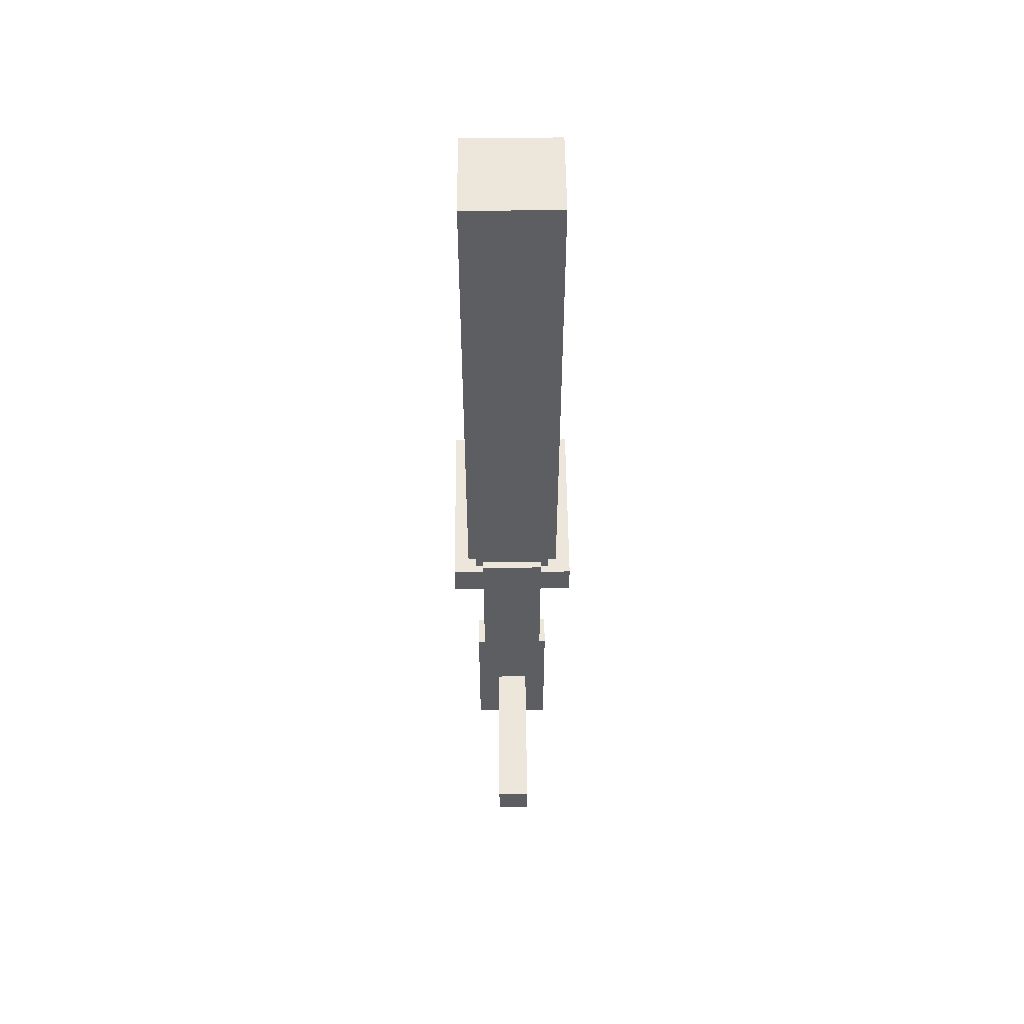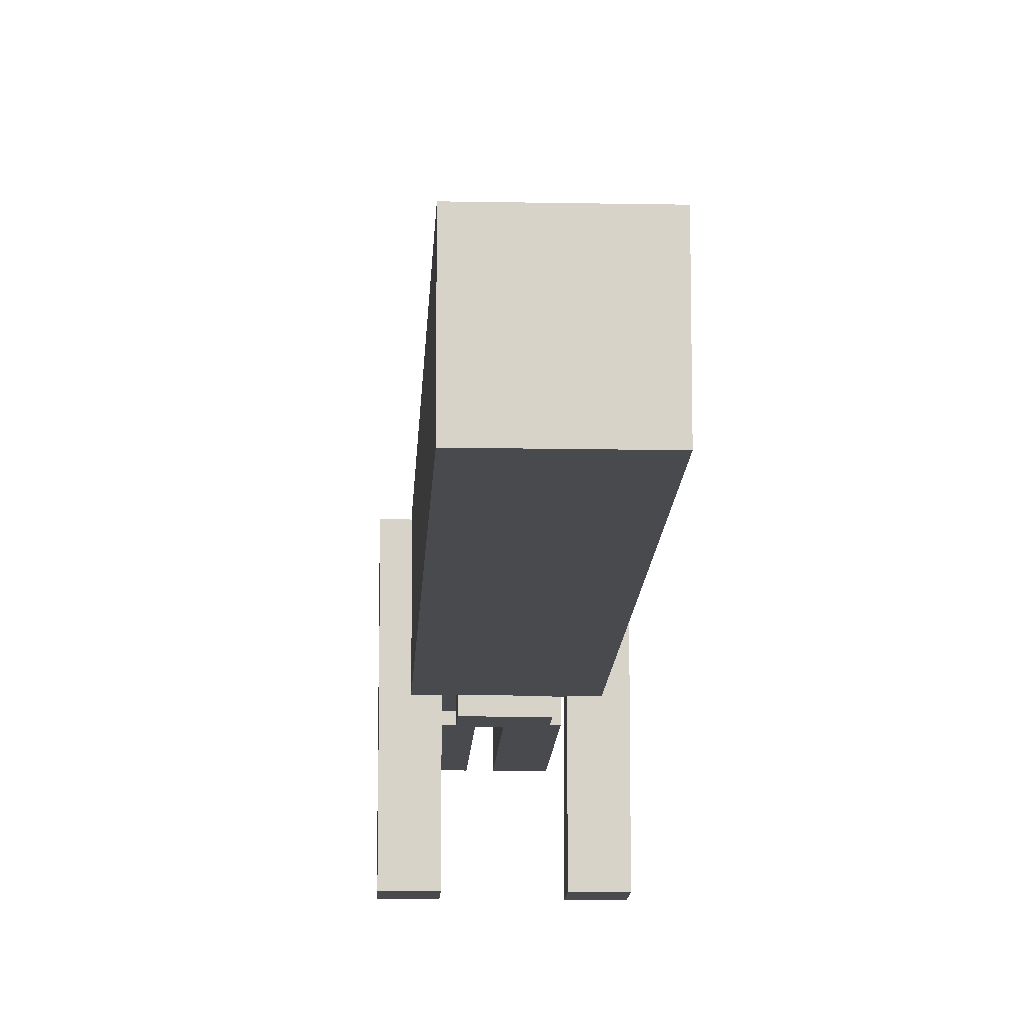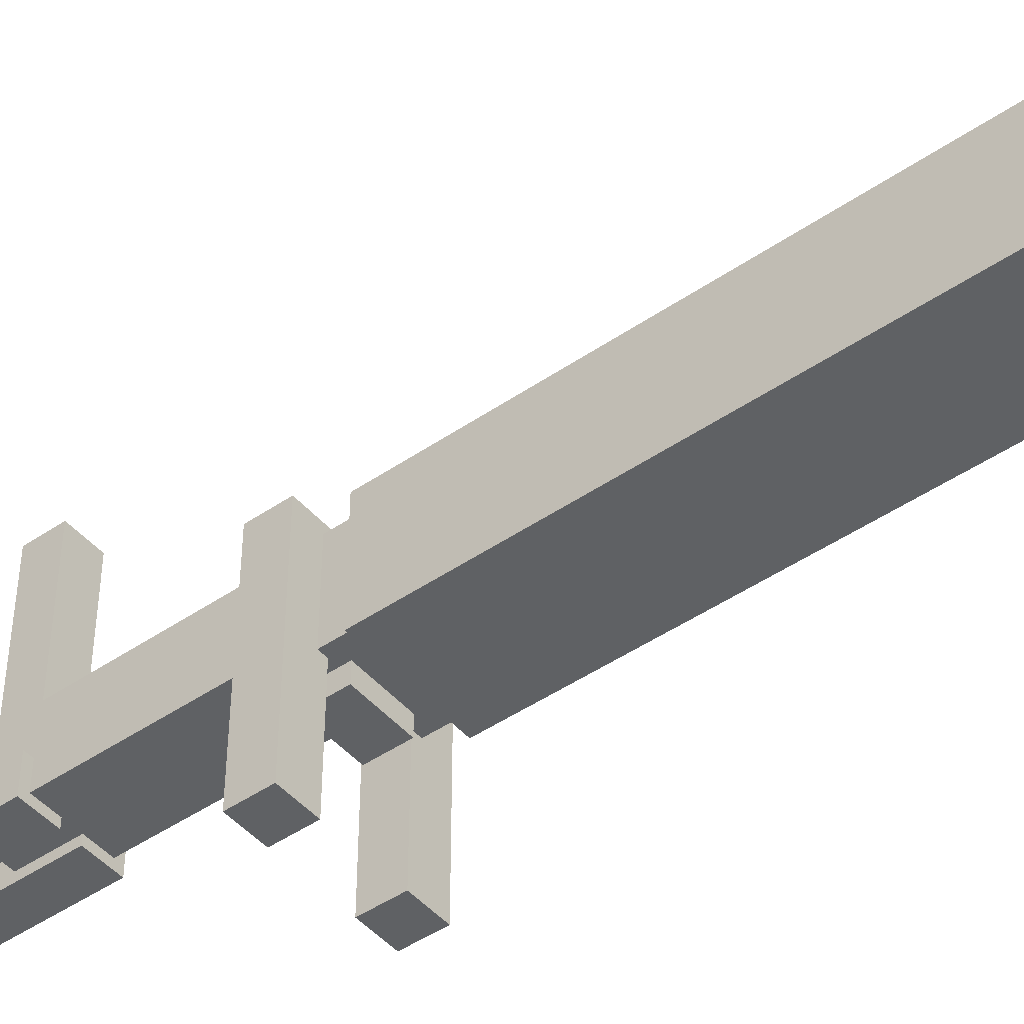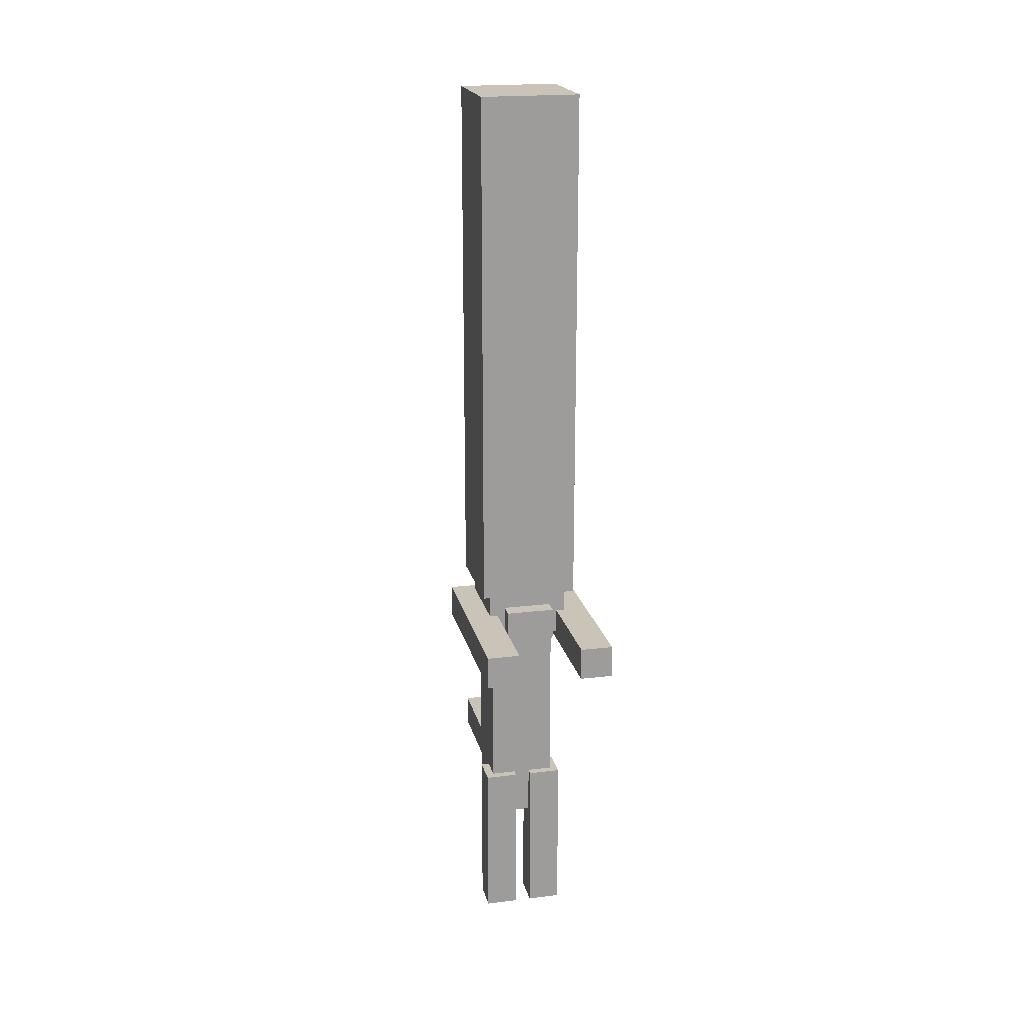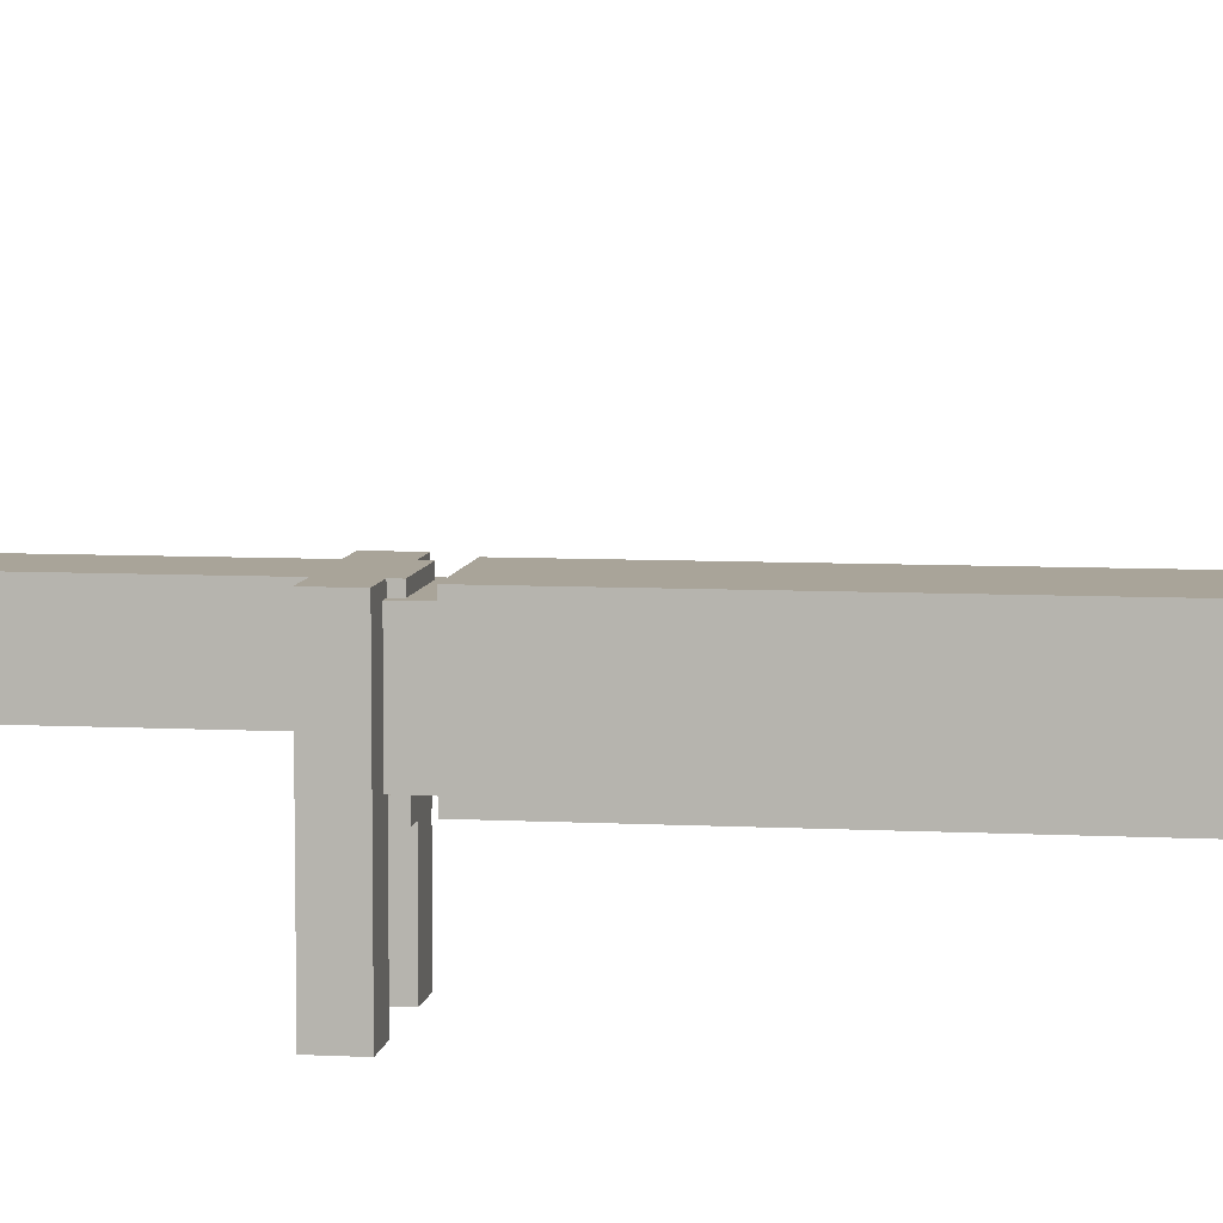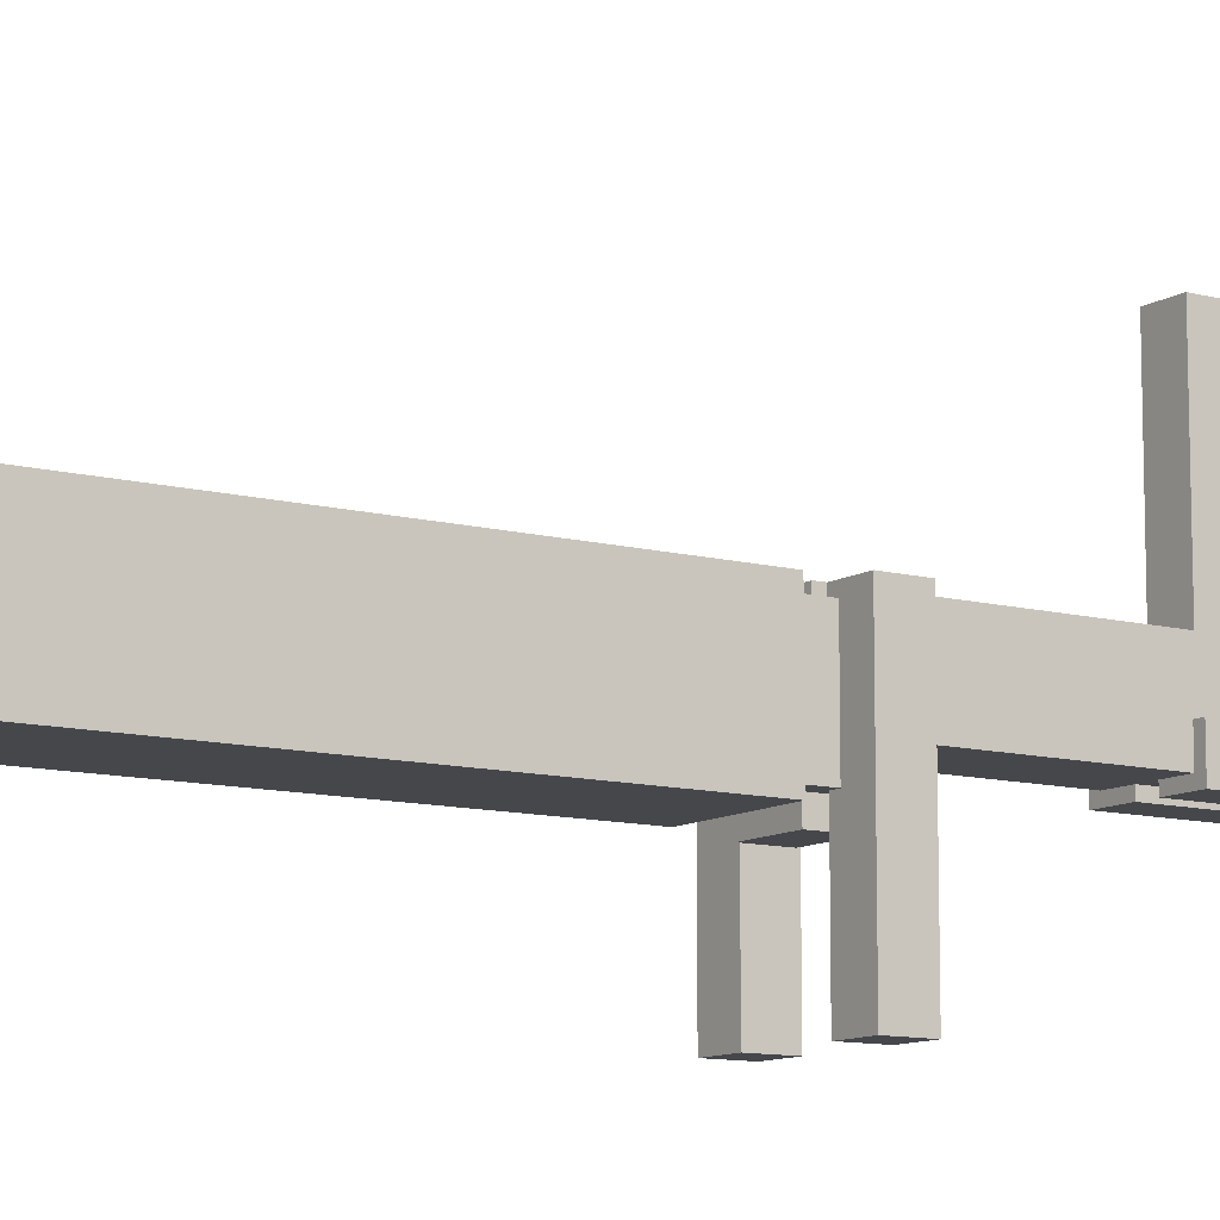
<metadata>
{"format":"obj","ext":"obj","renderer":"f3d","projection":"perspective","resolution":1024,"background":"white","views":[{"elev":52.2,"azim":-0.5,"up":"+Y"},{"elev":-13.1,"azim":177.5,"up":"+Z"},{"elev":-46.3,"azim":128.1,"up":"+Z"},{"elev":19.9,"azim":167.3,"up":"+Y"},{"elev":7.3,"azim":98.5,"up":"+Z"},{"elev":-10.6,"azim":-123.8,"up":"+Z"}]}
</metadata>
<code>
v -0.07812 0.4688 -0.07812
v -0.07812 0.4688 0.07812
v -0.07812 0.3438 0.07812
v -0.07812 0.3438 -0.07812
v 0.07812 0.4688 0.07812
v -0.07812 0.4688 0.07812
v -0.07812 0.4688 -0.07812
v 0.07812 0.4688 -0.07812
v -0.07812 0.4062 -0.07812
v -0.07812 0.3438 -0.07812
v 0.07812 0.3438 -0.07812
v 0.07812 0.4062 -0.07812
v 0.07812 0.4375 -0.07812
v 0.07812 0.4688 -0.07812
v -0.07812 0.4688 -0.07812
v -0.07812 0.4375 -0.07812
v -0.01562 0.4375 -0.07812
v -0.01562 0.4062 -0.07812
v 0.01562 0.4062 -0.07812
v 0.01562 0.4375 -0.07812
v 0.07812 0.4688 0.07812
v 0.07812 0.4688 -0.07812
v 0.07812 0.3438 -0.07812
v 0.07812 0.3438 0.07812
v -0.07812 0.4688 0.07812
v 0.07812 0.4688 0.07812
v 0.07812 0.3438 0.07812
v -0.07812 0.3438 0.07812
v 0.07812 0.4688 0.07812
v -0.07812 0.4688 0.07812
v -0.07812 0.4688 -0.07812
v 0.07812 0.4688 -0.07812
v 0.07812 0.3438 -0.07812
v -0.07812 0.3438 -0.07812
v -0.07812 0.3438 0.07812
v 0.07812 0.3438 0.07812
v 0.04688 0.4062 -0.1094
v -0.04688 0.4062 -0.1094
v -0.04688 0.3438 -0.1094
v 0.04688 0.3438 -0.1094
v -0.04688 0.4062 -0.1094
v -0.04688 0.4062 -0.07812
v -0.04688 0.3438 -0.07812
v -0.04688 0.3438 -0.1094
v 0.04688 0.4062 -0.07812
v 0.04688 0.4062 -0.1094
v 0.04688 0.3438 -0.1094
v 0.04688 0.3438 -0.07812
v 0.04688 0.4062 -0.07812
v -0.04688 0.4062 -0.07812
v -0.04688 0.4062 -0.1094
v 0.04688 0.4062 -0.1094
v 0.04688 0.3438 -0.1094
v -0.04688 0.3438 -0.1094
v -0.04688 0.3438 -0.07812
v 0.04688 0.3438 -0.07812
v -0.03906 0.5 0.01562
v -0.07031 0.5 0.01562
v -0.07031 0.4688 0.01562
v -0.03906 0.4688 0.01562
v -0.07031 0.5 0.01562
v -0.07031 0.5 0.07812
v -0.07031 0.4688 0.07812
v -0.07031 0.4688 0.01562
v -0.07031 0.5 0.07812
v -0.03906 0.5 0.07812
v -0.03906 0.4688 0.07812
v -0.07031 0.4688 0.07812
v -0.03906 0.5 0.07812
v -0.03906 0.5 0.01562
v -0.03906 0.4688 0.01562
v -0.03906 0.4688 0.07812
v -0.03906 0.5 0.07812
v -0.07031 0.5 0.07812
v -0.07031 0.5 0.01562
v -0.03906 0.5 0.01562
v 0.07031 0.5 0.01562
v 0.03906 0.5 0.01562
v 0.03906 0.4688 0.01562
v 0.07031 0.4688 0.01562
v 0.03906 0.5 0.01562
v 0.03906 0.5 0.07812
v 0.03906 0.4688 0.07812
v 0.03906 0.4688 0.01562
v 0.03906 0.5 0.07812
v 0.07031 0.5 0.07812
v 0.07031 0.4688 0.07812
v 0.03906 0.4688 0.07812
v 0.07031 0.5 0.07812
v 0.07031 0.5 0.01562
v 0.07031 0.4688 0.01562
v 0.07031 0.4688 0.07812
v 0.07031 0.5 0.07812
v 0.03906 0.5 0.07812
v 0.03906 0.5 0.01562
v 0.07031 0.5 0.01562
v 0.0625 0.4062 0.09375
v -0.0625 0.4062 0.09375
v -0.0625 0.4062 -0.03125
v 0.0625 0.4062 -0.03125
v -0.0625 0.4062 0.09375
v -0.0625 -0.09375 0.09375
v -0.0625 -0.09375 -0.03125
v -0.0625 0.4062 -0.03125
v -0.0625 -0.09375 0.09375
v 0.0625 -0.09375 0.09375
v 0.0625 -0.09375 -0.03125
v -0.0625 -0.09375 -0.03125
v 0.0625 -0.09375 0.09375
v 0.0625 0.4062 0.09375
v 0.0625 0.4062 -0.03125
v 0.0625 -0.09375 -0.03125
v 0.0625 -0.09375 0.09375
v -0.0625 -0.09375 0.09375
v -0.0625 0.4062 0.09375
v 0.0625 0.4062 0.09375
v 0.0625 0.4062 -0.03125
v -0.0625 0.4062 -0.03125
v -0.0625 -0.09375 -0.03125
v 0.0625 -0.09375 -0.03125
v -0.0625 0.3906 -0.2812
v -0.125 0.3906 -0.2812
v -0.125 0.3281 -0.2812
v -0.0625 0.3281 -0.2812
v -0.125 0.3906 -0.2812
v -0.125 0.3906 0.09375
v -0.125 0.3281 0.09375
v -0.125 0.3281 -0.2812
v -0.125 0.3906 0.09375
v -0.0625 0.3906 0.09375
v -0.0625 0.3281 0.09375
v -0.125 0.3281 0.09375
v -0.0625 0.3906 0.09375
v -0.0625 0.3906 -0.2812
v -0.0625 0.3281 -0.2812
v -0.0625 0.3281 0.09375
v -0.0625 0.3906 0.09375
v -0.125 0.3906 0.09375
v -0.125 0.3906 -0.2812
v -0.0625 0.3906 -0.2812
v -0.0625 0.3281 -0.2812
v -0.125 0.3281 -0.2812
v -0.125 0.3281 0.09375
v -0.0625 0.3281 0.09375
v 0.125 0.3906 -0.2812
v 0.0625 0.3906 -0.2812
v 0.0625 0.3281 -0.2812
v 0.125 0.3281 -0.2812
v 0.0625 0.3906 -0.2812
v 0.0625 0.3906 0.09375
v 0.0625 0.3281 0.09375
v 0.0625 0.3281 -0.2812
v 0.0625 0.3906 0.09375
v 0.125 0.3906 0.09375
v 0.125 0.3281 0.09375
v 0.0625 0.3281 0.09375
v 0.125 0.3906 0.09375
v 0.125 0.3906 -0.2812
v 0.125 0.3281 -0.2812
v 0.125 0.3281 0.09375
v 0.125 0.3906 0.09375
v 0.0625 0.3906 0.09375
v 0.0625 0.3906 -0.2812
v 0.125 0.3906 -0.2812
v 0.125 0.3281 -0.2812
v 0.0625 0.3281 -0.2812
v 0.0625 0.3281 0.09375
v 0.125 0.3281 0.09375
v -0.01562 -0.3125 -0.04688
v -0.07812 -0.3125 -0.04688
v -0.07812 -0.3125 0.01562
v -0.01562 -0.3125 0.01562
v -0.07812 -0.3125 -0.04688
v -0.07812 0 -0.04688
v -0.07812 0 0.01562
v -0.07812 -0.3125 0.01562
v -0.07812 0 -0.04688
v -0.01562 0 -0.04688
v -0.01562 0 0.01562
v -0.07812 0 0.01562
v -0.01562 0 -0.04688
v -0.01562 -0.3125 -0.04688
v -0.01562 -0.3125 0.01562
v -0.01562 0 0.01562
v -0.01562 0 -0.04688
v -0.07812 0 -0.04688
v -0.07812 -0.3125 -0.04688
v -0.01562 -0.3125 -0.04688
v -0.01562 -0.3125 0.01562
v -0.07812 -0.3125 0.01562
v -0.07812 0 0.01562
v -0.01562 0 0.01562
v 0.07812 -0.3125 -0.04688
v 0.01562 -0.3125 -0.04688
v 0.01562 -0.3125 0.01562
v 0.07812 -0.3125 0.01562
v 0.01562 -0.3125 -0.04688
v 0.01562 0 -0.04688
v 0.01562 0 0.01562
v 0.01562 -0.3125 0.01562
v 0.01562 0 -0.04688
v 0.07812 0 -0.04688
v 0.07812 0 0.01562
v 0.01562 0 0.01562
v 0.07812 0 -0.04688
v 0.07812 -0.3125 -0.04688
v 0.07812 -0.3125 0.01562
v 0.07812 0 0.01562
v 0.07812 0 -0.04688
v 0.01562 0 -0.04688
v 0.01562 -0.3125 -0.04688
v 0.07812 -0.3125 -0.04688
v 0.07812 -0.3125 0.01562
v 0.01562 -0.3125 0.01562
v 0.01562 0 0.01562
v 0.07812 0 0.01562
v 0.03125 -0.09375 0.4062
v -0.03125 -0.09375 0.4062
v -0.03125 -0.03125 0.4062
v 0.03125 -0.03125 0.4062
v -0.03125 -0.09375 0.4062
v -0.03125 -0.09375 0.09375
v -0.03125 -0.03125 0.09375
v -0.03125 -0.03125 0.4062
v -0.03125 -0.09375 0.09375
v 0.03125 -0.09375 0.09375
v 0.03125 -0.03125 0.09375
v -0.03125 -0.03125 0.09375
v 0.03125 -0.09375 0.09375
v 0.03125 -0.09375 0.4062
v 0.03125 -0.03125 0.4062
v 0.03125 -0.03125 0.09375
v 0.03125 -0.09375 0.09375
v -0.03125 -0.09375 0.09375
v -0.03125 -0.09375 0.4062
v 0.03125 -0.09375 0.4062
v 0.03125 -0.03125 0.4062
v -0.03125 -0.03125 0.4062
v -0.03125 -0.03125 0.09375
v 0.03125 -0.03125 0.09375
v 0.01562 0.4375 -0.07812
v 0.01562 0.4062 -0.07812
v 0.07812 0.4062 -0.07812
v 0.07812 0.4375 -0.07812
v -0.01562 0.4375 -0.07812
v -0.07812 0.4375 -0.07812
v -0.07812 0.4062 -0.07812
v -0.01562 0.4062 -0.07812
v -0.03125 1.375 0.03125
v 0.03125 1.375 0.03125
v 0.03125 0.4375 0.03125
v -0.03125 0.4375 0.03125
v 0.03125 1.375 0.03125
v 0.03125 1.375 -0.03125
v 0.03125 0.4375 -0.03125
v 0.03125 0.4375 0.03125
v 0.03125 1.375 -0.03125
v -0.03125 1.375 -0.03125
v -0.03125 0.4375 -0.03125
v 0.03125 0.4375 -0.03125
v -0.03125 1.375 -0.03125
v -0.03125 1.375 0.03125
v -0.03125 0.4375 0.03125
v -0.03125 0.4375 -0.03125
v -0.03125 1.375 -0.03125
v 0.03125 1.375 -0.03125
v 0.03125 1.375 0.03125
v -0.03125 1.375 0.03125
v 0.03125 0.4375 0.03125
v 0.03125 0.4375 -0.03125
v -0.03125 0.4375 -0.03125
v -0.03125 0.4375 0.03125
v -0.0625 1.406 0.0625
v 0.0625 1.406 0.0625
v 0.0625 0.4375 0.0625
v -0.0625 0.4375 0.0625
v 0.0625 1.406 0.0625
v 0.0625 1.406 -0.0625
v 0.0625 0.4375 -0.0625
v 0.0625 0.4375 0.0625
v 0.0625 1.406 -0.0625
v -0.0625 1.406 -0.0625
v -0.0625 0.4375 -0.0625
v 0.0625 0.4375 -0.0625
v -0.0625 1.406 -0.0625
v -0.0625 1.406 0.0625
v -0.0625 0.4375 0.0625
v -0.0625 0.4375 -0.0625
v -0.0625 1.406 -0.0625
v 0.0625 1.406 -0.0625
v 0.0625 1.406 0.0625
v -0.0625 1.406 0.0625
v 0.0625 0.4375 0.0625
v -0.0625 0.4375 0.0625
v 0.0625 0.4375 -0.0625
v -0.0625 0.4375 -0.0625
v -0.09375 1.438 0.09375
v 0.09375 1.438 0.09375
v 0.09375 0.4375 0.09375
v -0.09375 0.4375 0.09375
v 0.09375 1.438 0.09375
v 0.09375 1.438 -0.09375
v 0.09375 0.4375 -0.09375
v 0.09375 0.4375 0.09375
v 0.09375 1.438 -0.09375
v -0.09375 1.438 -0.09375
v -0.09375 0.4375 -0.09375
v 0.09375 0.4375 -0.09375
v -0.09375 1.438 -0.09375
v -0.09375 1.438 0.09375
v -0.09375 0.4375 0.09375
v -0.09375 0.4375 -0.09375
v -0.09375 1.438 -0.09375
v 0.09375 1.438 -0.09375
v 0.09375 1.438 0.09375
v -0.09375 1.438 0.09375
v -0.09375 0.4375 0.09375
v 0.09375 0.4375 0.09375
v 0.09375 0.4375 -0.09375
v -0.09375 0.4375 -0.09375
g Hilt
f 4 3 2 1
f 8 7 6 5
f 12 11 10 9
f 16 15 14 13
f 20 19 18 17
f 24 23 22 21
f 28 27 26 25
f 32 31 30 29
f 36 35 34 33
f 40 39 38 37
f 44 43 42 41
f 48 47 46 45
f 52 51 50 49
f 56 55 54 53
f 60 59 58 57
f 64 63 62 61
f 68 67 66 65
f 72 71 70 69
f 76 75 74 73
f 80 79 78 77
f 84 83 82 81
f 88 87 86 85
f 92 91 90 89
f 96 95 94 93
f 100 99 98 97
f 104 103 102 101
f 108 107 106 105
f 112 111 110 109
f 116 115 114 113
f 120 119 118 117
f 124 123 122 121
f 128 127 126 125
f 132 131 130 129
f 136 135 134 133
f 140 139 138 137
f 144 143 142 141
f 148 147 146 145
f 152 151 150 149
f 156 155 154 153
f 160 159 158 157
f 164 163 162 161
f 168 167 166 165
f 172 171 170 169
f 176 175 174 173
f 180 179 178 177
f 184 183 182 181
f 188 187 186 185
f 192 191 190 189
f 196 195 194 193
f 200 199 198 197
f 204 203 202 201
f 208 207 206 205
f 212 211 210 209
f 216 215 214 213
f 220 219 218 217
f 224 223 222 221
f 228 227 226 225
f 232 231 230 229
f 236 235 234 233
f 240 239 238 237
g HiltLight
f 244 243 242 241
f 248 247 246 245
g BladeIn
f 252 251 250 249
f 256 255 254 253
f 260 259 258 257
f 264 263 262 261
f 268 267 266 265
f 272 271 270 269
g BladeMid
f 276 275 274 273
f 280 279 278 277
f 284 283 282 281
f 288 287 286 285
f 292 291 290 289
f 293 294 296 295
g BladeOut
f 300 299 298 297
f 304 303 302 301
f 308 307 306 305
f 312 311 310 309
f 316 315 314 313
f 320 319 318 317

</code>
